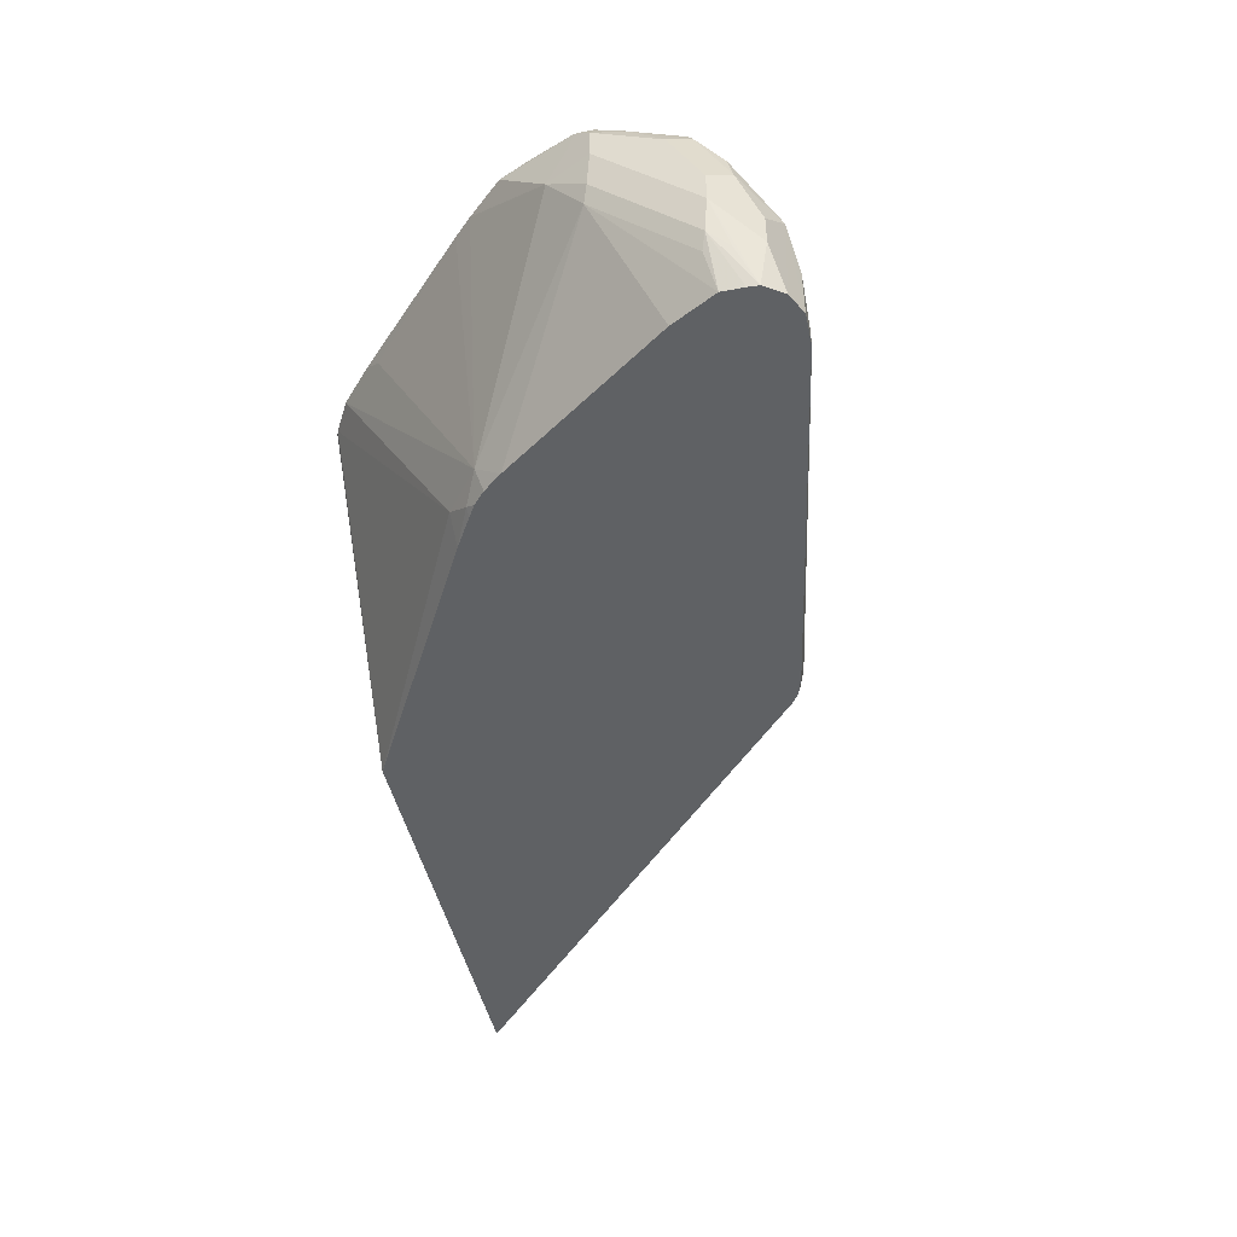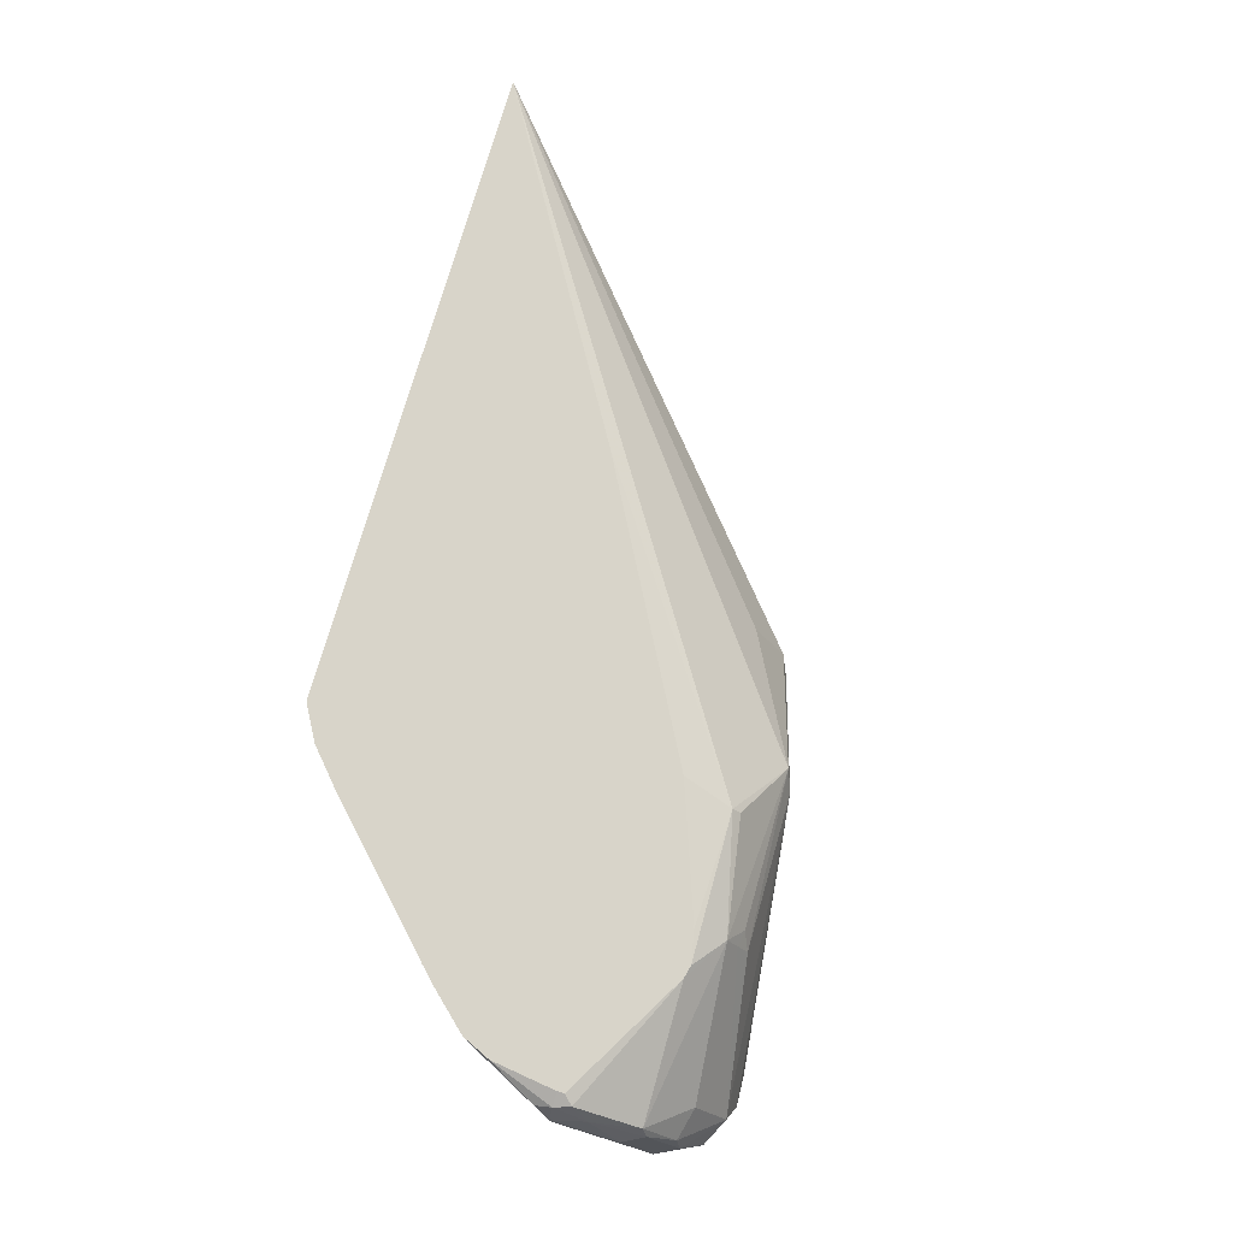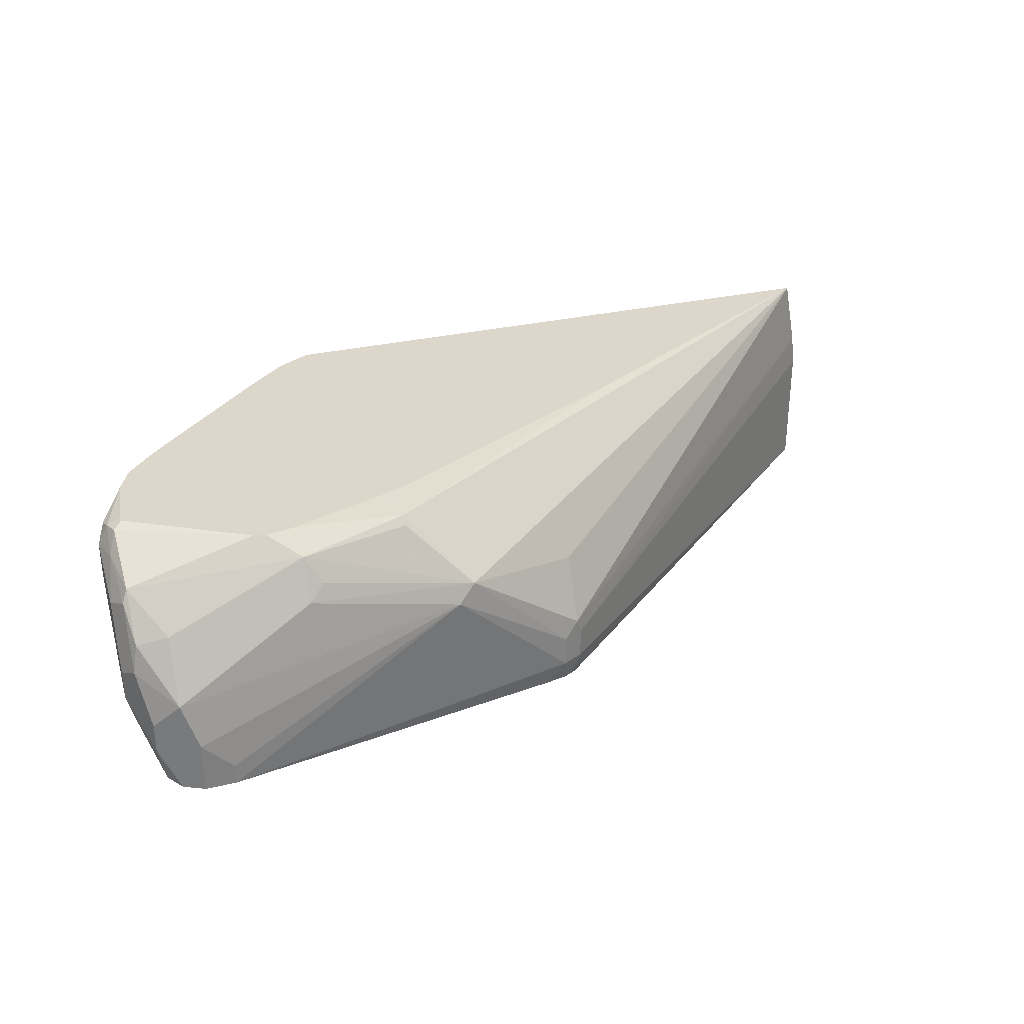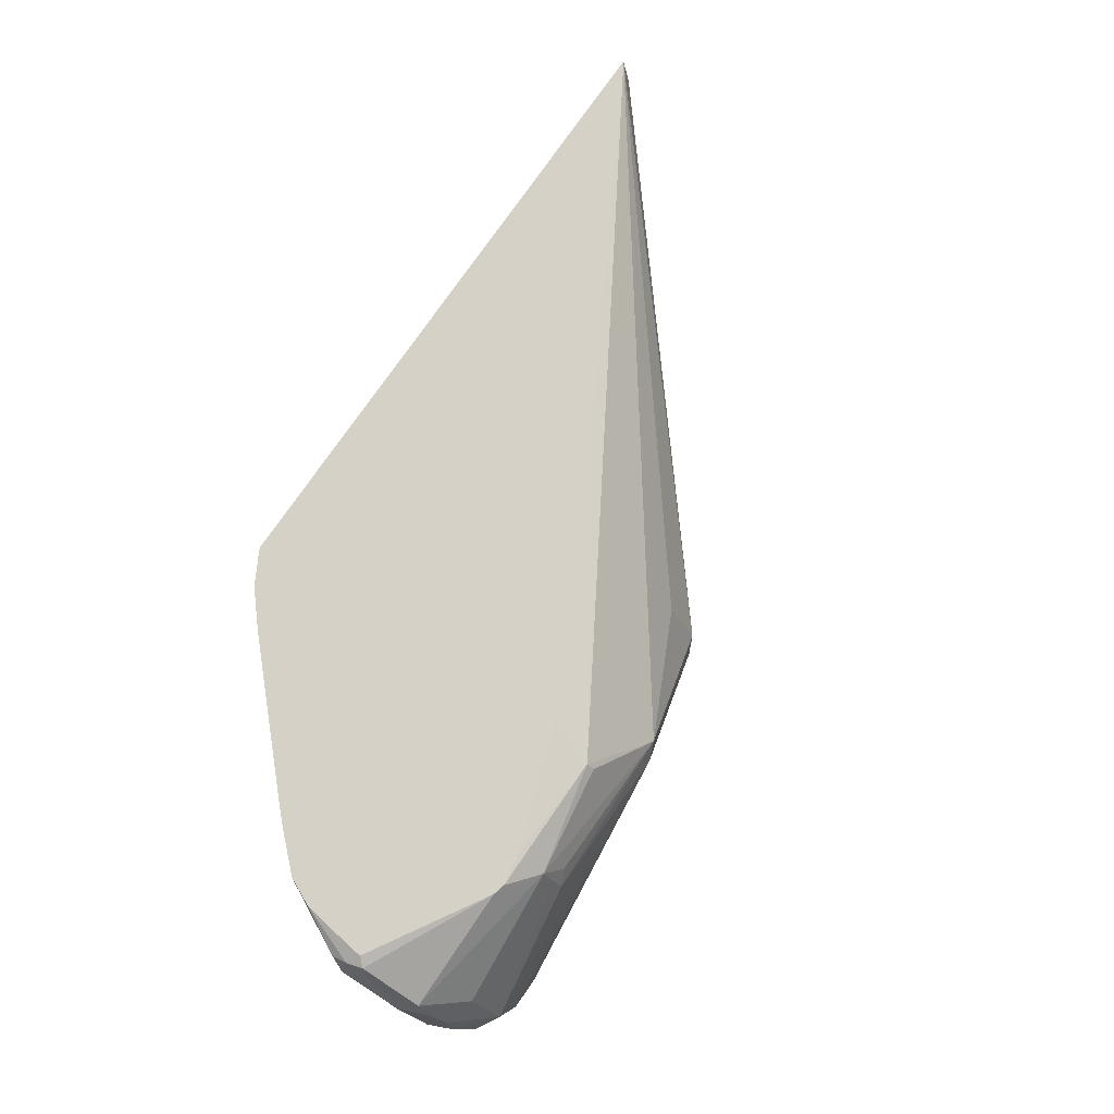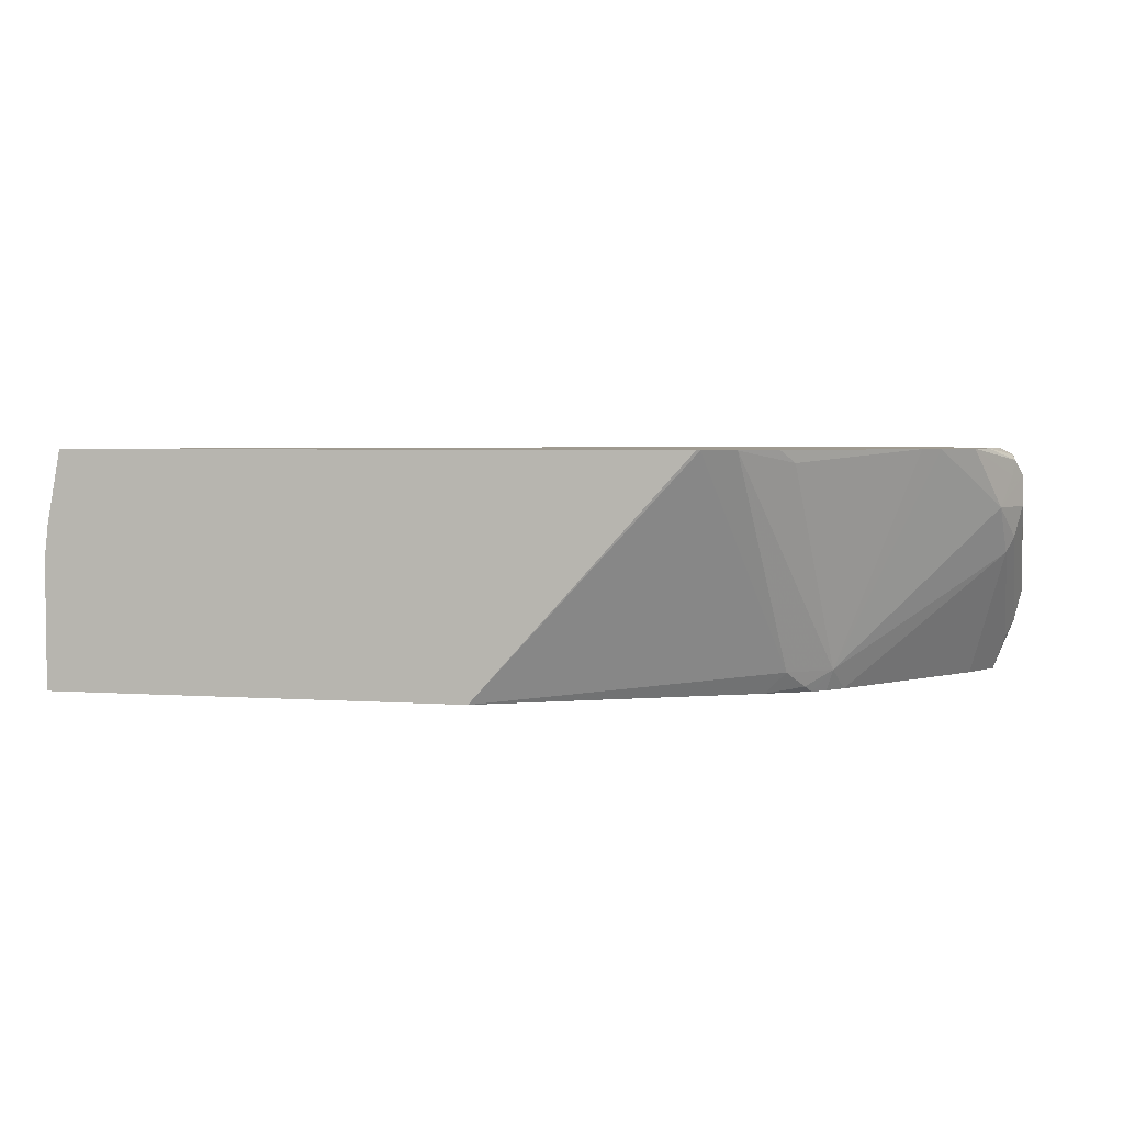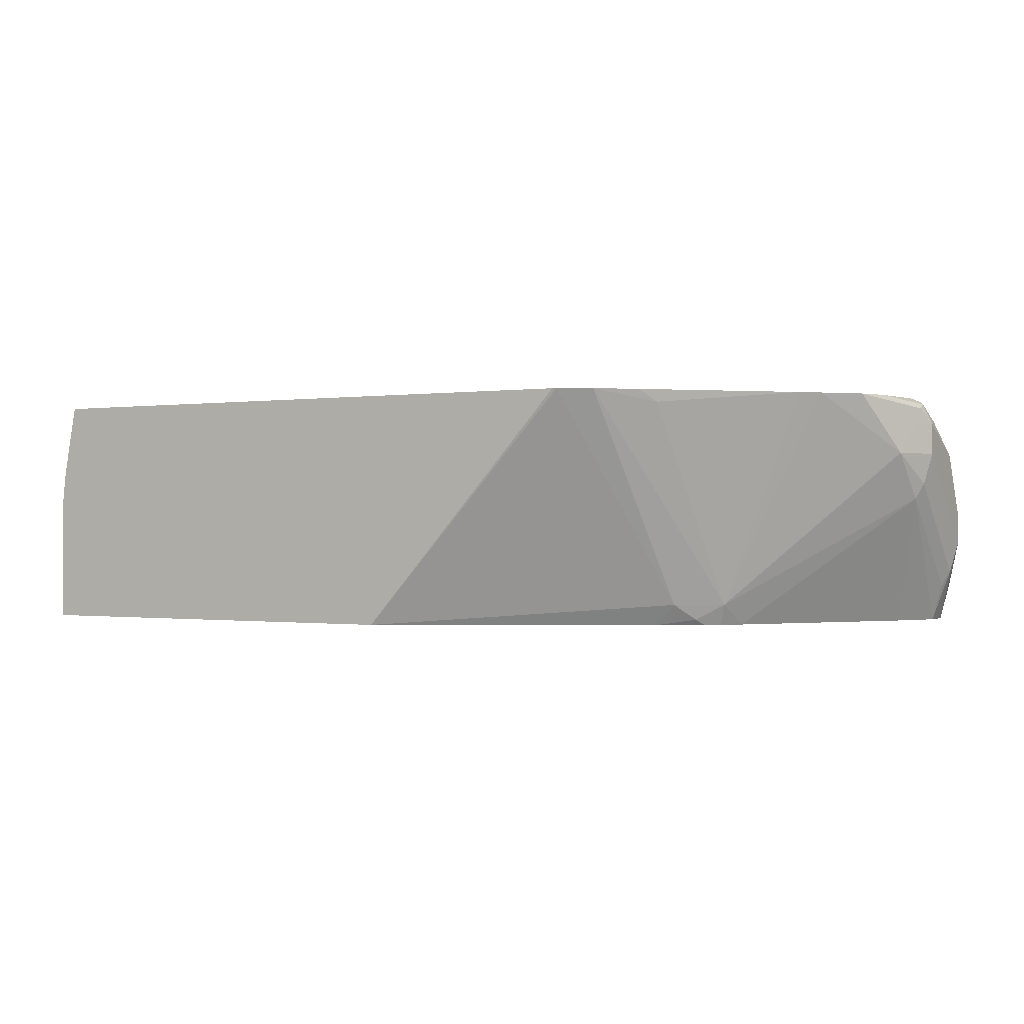
<metadata>
{"format":"obj","ext":"obj","renderer":"f3d","projection":"perspective","resolution":1024,"background":"white","views":[{"elev":-45.6,"azim":102.1,"up":"+Z"},{"elev":75.4,"azim":106.2,"up":"+Z"},{"elev":30.7,"azim":161.7,"up":"+Z"},{"elev":79.6,"azim":125.3,"up":"+Z"},{"elev":3.9,"azim":13.3,"up":"+Z"},{"elev":-0.5,"azim":29.8,"up":"+Z"}]}
</metadata>
<code>
v -0.4852 0.02416 0.1327
v -0.4852 0.02416 0.04749
v -0.4828 0.02416 0.1544
v -0.1983 0.2804 0.08209
v -0.1983 0.2804 0.06156
v -0.2 0.277 0.05131
v -0.1953 0.2789 0.04749
v -0.2042 0.02416 0.04749
v -0.4738 0.02416 0.2029
v -0.1949 0.2821 0.09234
v -0.1847 0.2873 0.06156
v -0.1907 0.2816 0.04749
v -0.03462 0.117 0.04749
v -0.02056 0.1154 0.06156
v -0.06159 0.02511 0.2029
v -0.06409 0.02416 0.2029
v -0.2605 0.1491 0.2029
v -0.07183 0.277 0.2001
v -0.1129 0.3026 0.1539
v -0.1949 0.2616 0.1334
v -0.1847 0.2873 0.08209
v -0.1706 0.2873 0.04749
v -0.1864 0.2837 0.04749
v -0.1012 0.3078 0.1422
v 0.06155 0.3283 0.04749
v -0.01413 0.1292 0.04749
v -0.01026 0.1283 0.05131
v 0.006826 0.1368 0.06156
v -0.04105 0.03651 0.2029
v -0.08213 0.2449 0.2029
v -0.06159 0.2523 0.2029
v -2.146e-05 0.2742 0.2029
v 0.02046 0.2781 0.2029
v -2.146e-05 0.2941 0.1915
v -0.07183 0.2821 0.1949
v -0.01026 0.3026 0.1744
v -2.146e-05 0.3078 0.1642
v 0.09233 0.3232 0.1129
v 0.08203 0.3283 0.08209
v 0.06155 0.3283 0.06156
v 0.08203 0.3283 0.04749
v -0.006452 0.134 0.04749
v -0.01026 0.0667 0.1949
v 0.002122 0.1415 0.04749
v 0.01213 0.1535 0.04749
v 0.1128 0.2206 0.1334
v 0.1094 0.1983 0.1642
v 0.07286 0.1448 0.2029
v 0.06155 0.1335 0.2029
v -0.01824 0.05673 0.2029
v 0.02832 0.2762 0.2029
v 0.1128 0.277 0.1795
v 0.09233 0.3026 0.1539
v -2.146e-05 0.301 0.1778
v 0.1026 0.3026 0.1462
v 0.1128 0.2975 0.1488
v 0.1163 0.301 0.13
v 0.1094 0.3146 0.09576
v 0.09573 0.3215 0.04749
v 0.08888 0.2599 0.04749
v 0.1042 0.2881 0.04749
v 0.1128 0.2411 0.1129
v 0.1179 0.2231 0.1436
v 0.1231 0.2257 0.1642
v 0.1231 0.2257 0.1847
v 0.1163 0.212 0.1847
v 0.09329 0.167 0.2029
v 0.1072 0.2303 0.2029
v 0.1128 0.236 0.2001
v 0.1179 0.2462 0.1872
v 0.1163 0.2804 0.171
v 0.1231 0.2667 0.1642
v 0.1231 0.2873 0.1231
v 0.1163 0.301 0.08892
v 0.1094 0.3146 0.07524
v 0.1039 0.3091 0.04749
v 0.1042 0.3021 0.04749
v 0.1179 0.2847 0.08209
v 0.1128 0.2821 0.07183
v 0.1179 0.2436 0.1231
v 0.1231 0.2873 0.1026
v 0.1163 0.2257 0.1983
v 0.1179 0.2154 0.1949
v 0.1014 0.185 0.2029
v 0.1072 0.2257 0.2029
v 0.1128 0.2975 0.07183
f 38 58 75
f 45 60 46
f 38 57 58
f 38 75 59
f 38 59 41
f 38 41 39
f 38 54 53
f 43 49 50
f 47 64 65
f 46 61 62
f 46 62 80
f 46 80 63
f 46 63 47
f 47 63 64
f 47 65 66
f 38 56 57
f 47 66 67
f 46 60 61
f 38 55 56
f 26 42 27
f 37 54 38
f 47 67 48
f 27 42 28
f 28 43 29
f 28 42 44
f 28 44 45
f 28 45 46
f 28 46 47
f 28 47 48
f 38 53 55
f 28 48 49
f 29 43 50
f 33 51 34
f 34 51 52
f 34 52 53
f 34 53 54
f 34 54 36
f 36 54 37
f 82 84 83
f 28 49 43
f 51 68 69
f 70 72 71
f 52 69 70
f 65 72 70
f 65 70 82
f 65 82 83
f 65 83 66
f 66 83 67
f 67 83 84
f 68 85 82
f 68 82 69
f 69 82 70
f 74 81 76
f 74 76 75
f 76 81 86
f 76 86 78
f 76 78 77
f 78 81 80
f 78 86 81
f 82 85 84
f 64 72 65
f 64 73 72
f 64 81 73
f 64 80 81
f 52 70 71
f 52 71 56
f 52 56 53
f 53 56 55
f 56 71 57
f 57 71 72
f 57 72 73
f 57 73 81
f 51 69 52
f 57 81 74
f 57 75 58
f 59 75 76
f 61 77 78
f 61 78 79
f 61 79 62
f 62 79 78
f 62 78 80
f 63 80 64
f 57 74 75
f 25 39 41
f 14 28 29
f 24 40 25
f 2 44 42
f 2 42 26
f 2 26 13
f 2 13 8
f 3 9 10
f 3 10 4
f 4 10 5
f 5 7 6
f 5 10 11
f 5 11 12
f 5 12 7
f 8 13 14
f 8 14 15
f 8 15 16
f 9 17 18
f 9 18 19
f 9 19 20
f 2 45 44
f 9 20 10
f 2 60 45
f 2 77 61
f 25 40 39
f 1 2 8
f 1 8 16
f 1 16 9
f 1 9 3
f 1 3 4
f 1 4 5
f 1 5 2
f 2 5 6
f 2 6 7
f 2 7 12
f 2 12 23
f 2 23 22
f 2 22 25
f 2 25 41
f 2 59 76
f 2 76 77
f 2 61 60
f 9 16 15
f 2 41 59
f 9 29 50
f 14 27 28
f 14 29 15
f 17 30 18
f 18 30 31
f 18 31 32
f 18 32 33
f 18 33 34
f 18 34 35
f 19 35 34
f 19 34 36
f 19 36 37
f 19 37 24
f 19 24 21
f 24 37 38
f 24 38 39
f 24 39 40
f 9 15 29
f 13 27 14
f 13 26 27
f 18 35 19
f 11 24 25
f 9 50 49
f 11 25 22
f 9 49 48
f 9 48 67
f 9 67 84
f 9 84 85
f 9 68 51
f 9 51 33
f 9 33 32
f 9 85 68
f 9 31 30
f 9 30 17
f 10 20 19
f 10 19 21
f 10 21 11
f 11 22 23
f 9 32 31
f 11 23 12
f 11 21 24

</code>
